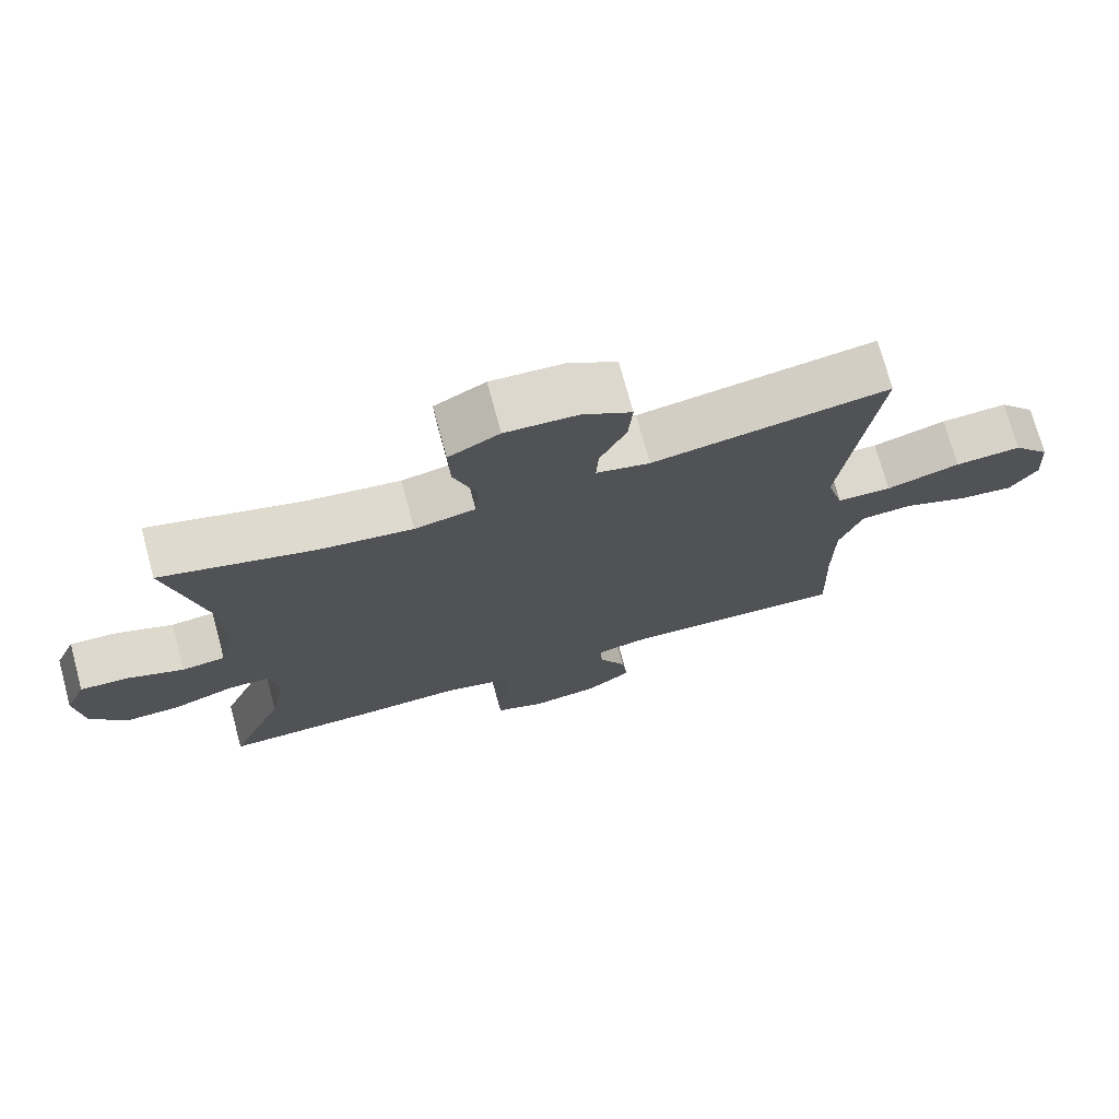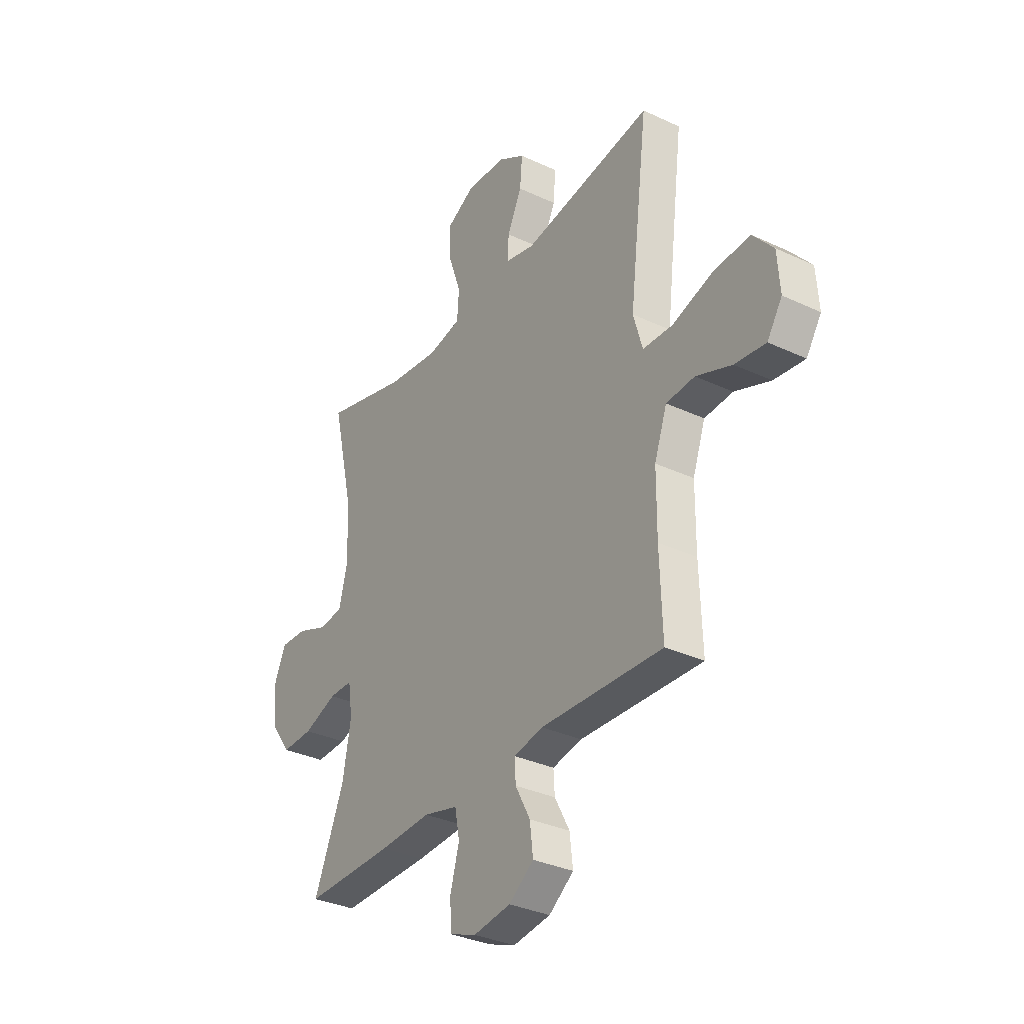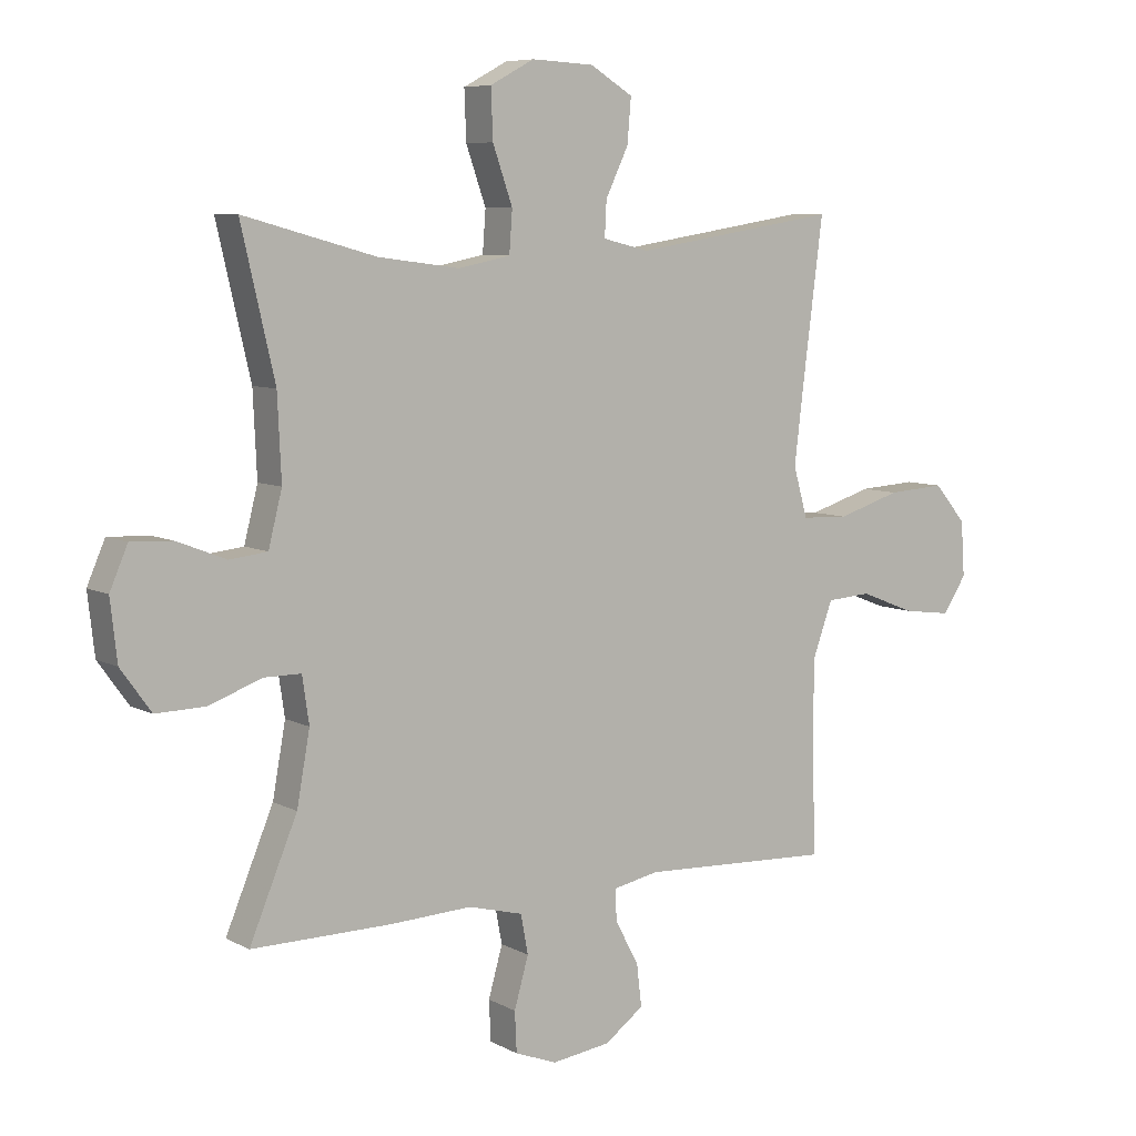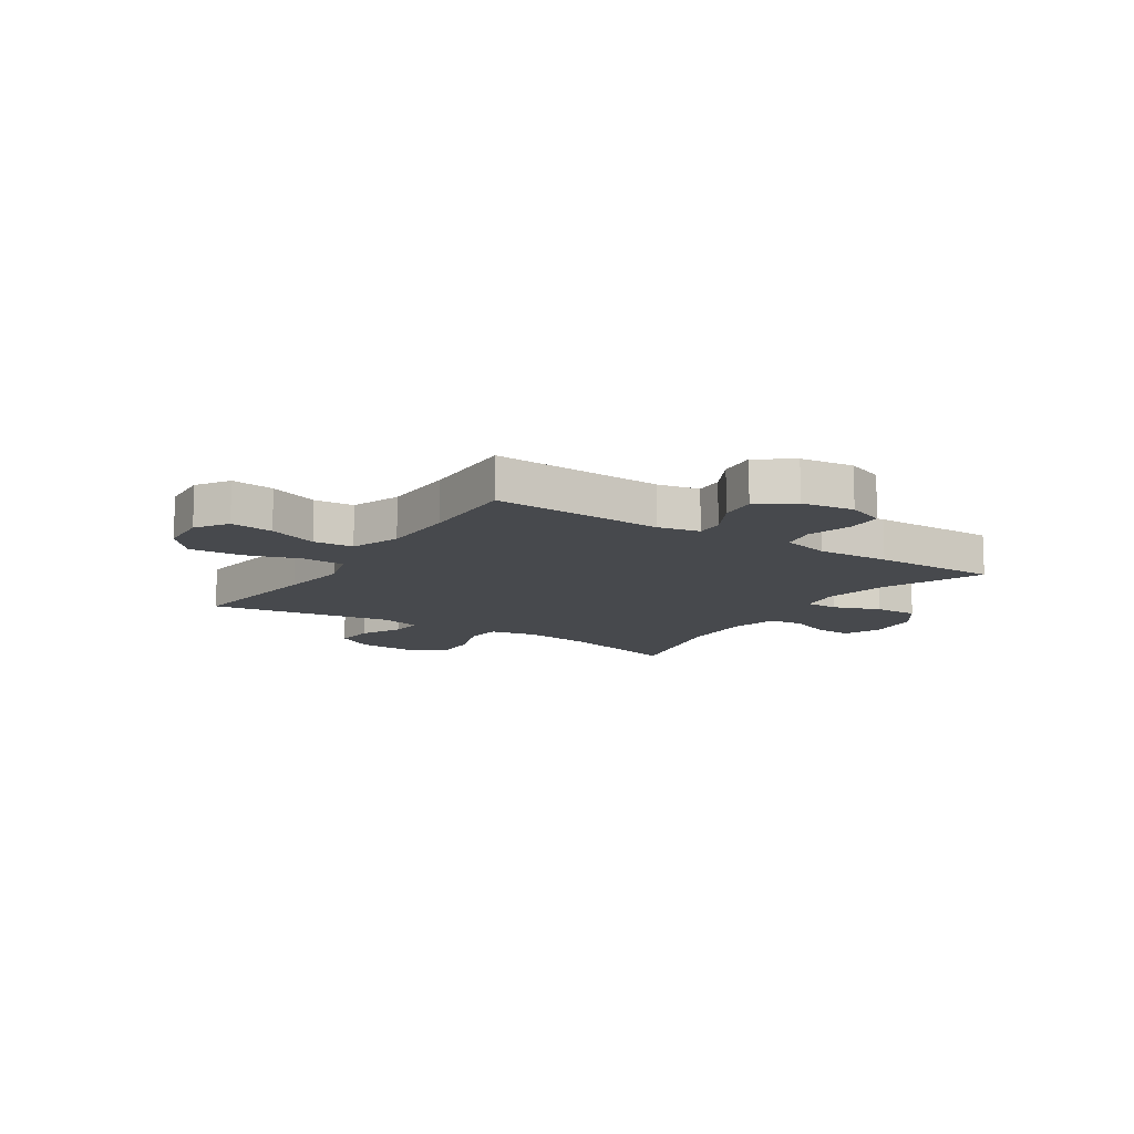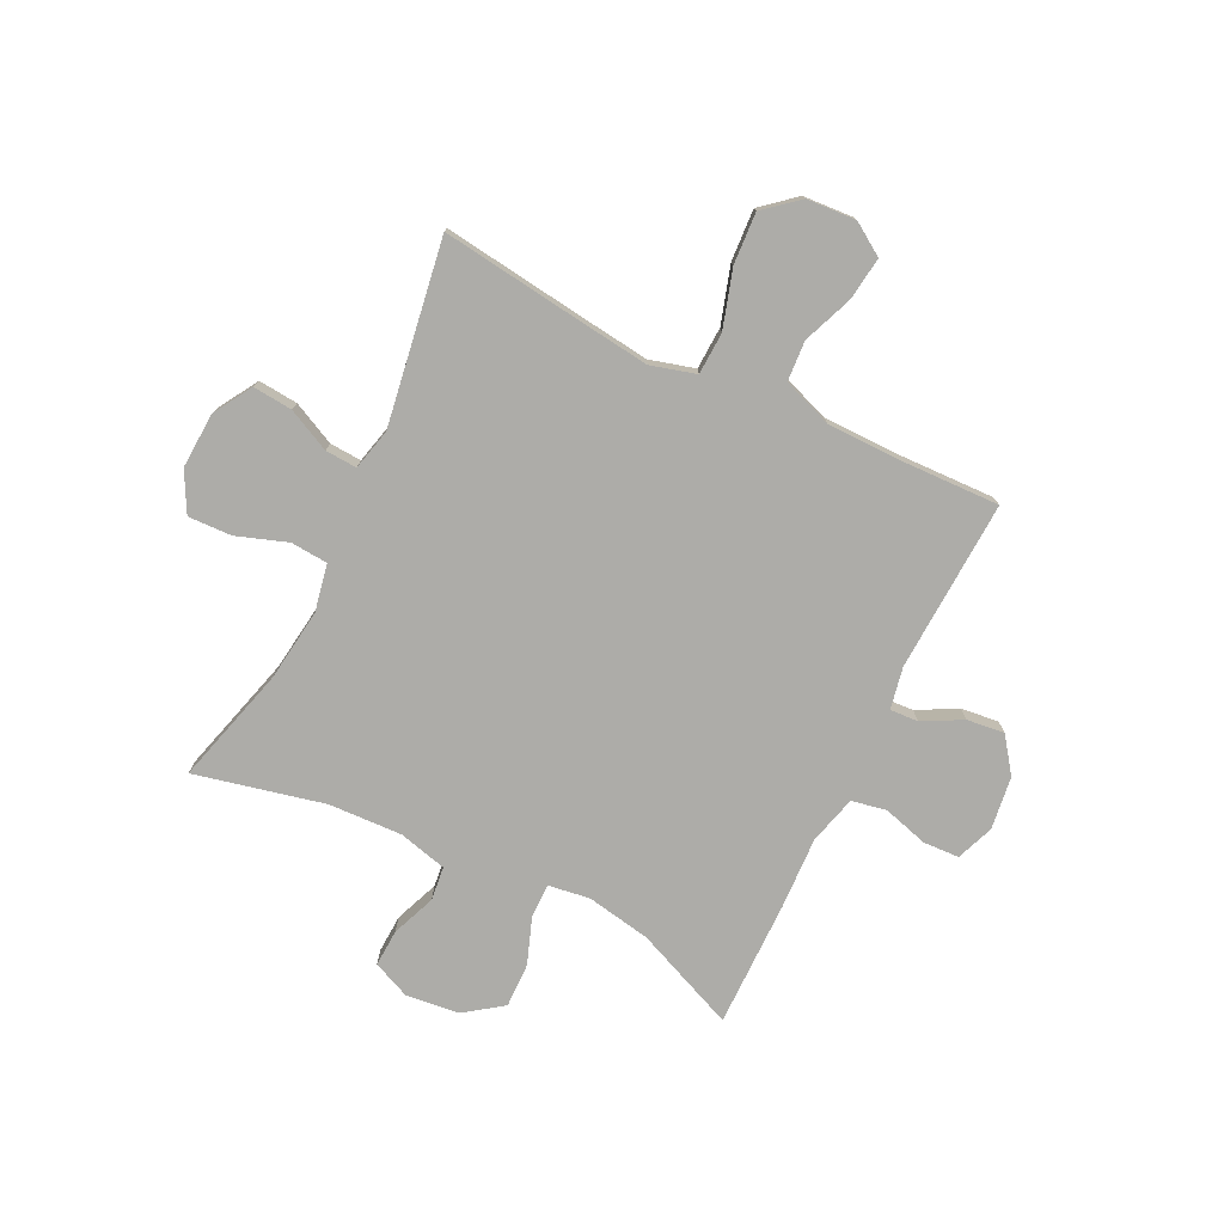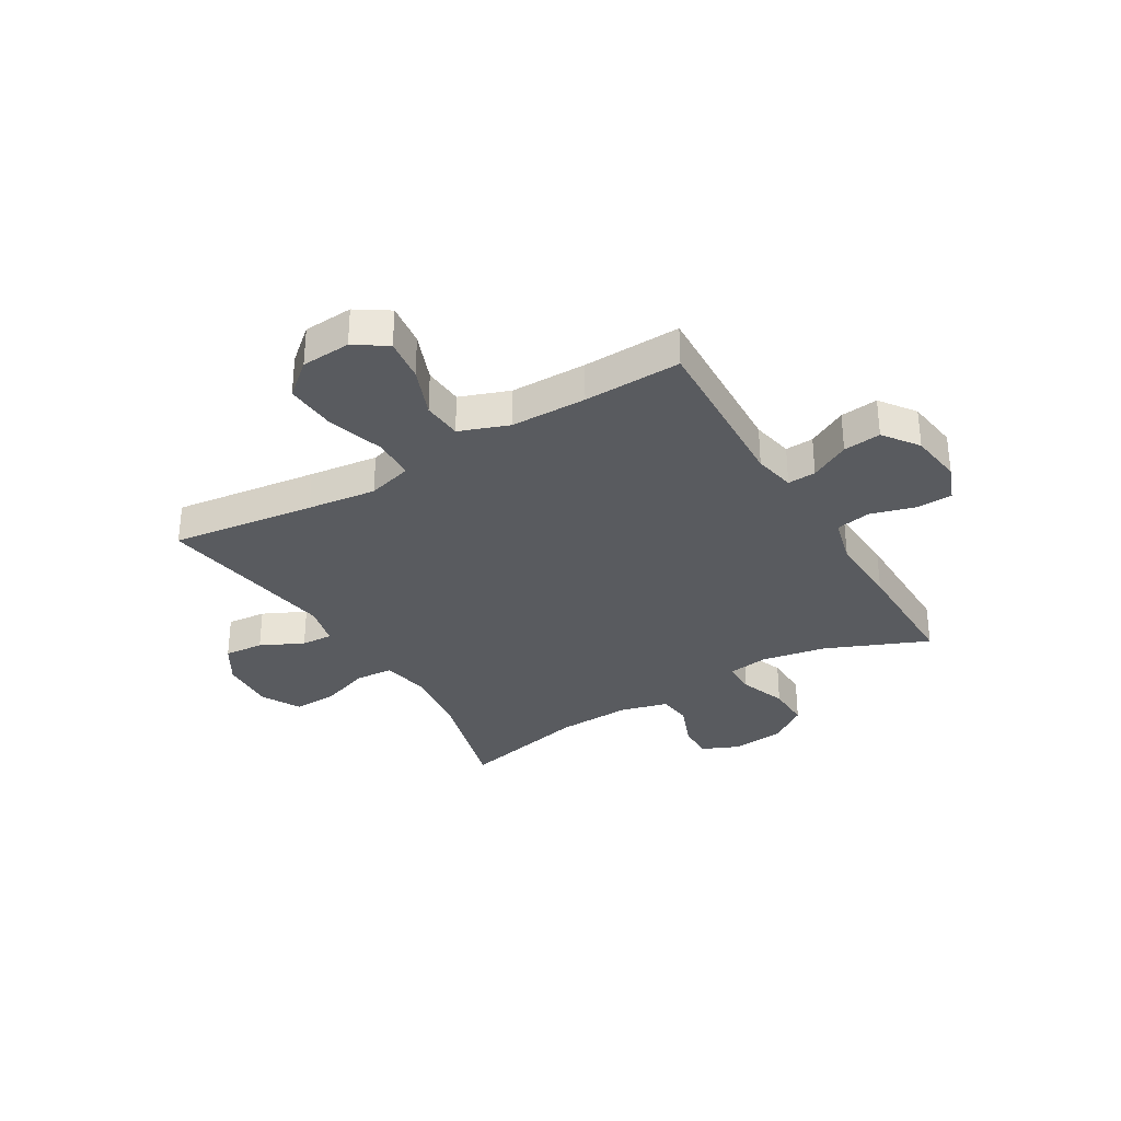
<metadata>
{"format":"obj","ext":"obj","renderer":"f3d","projection":"perspective","resolution":1024,"background":"white","views":[{"elev":73.5,"azim":-15.1,"up":"+Z"},{"elev":-33.2,"azim":57.2,"up":"+Z"},{"elev":7.3,"azim":-34.4,"up":"+Z"},{"elev":-12.0,"azim":146.8,"up":"+Y"},{"elev":-76.7,"azim":63.8,"up":"+Y"},{"elev":-32.4,"azim":120.7,"up":"+Y"}]}
</metadata>
<code>
v -0.5 0.07 -0.5
v -0.423 0.07 -0.316
v -0.402 0.07 -0.2
v -0.413 0.07 -0.125
v -0.473 0.07 -0.125
v -0.558 0.07 -0.156
v -0.638 0.07 -0.158
v -0.687 0.07 -0.09
v -0.698 0.07 0.007
v -0.669 0.07 0.074
v -0.602 0.07 0.071
v -0.523 0.07 0.04
v -0.462 0.07 0.047
v -0.44 0.07 0.134
v -0.446 0.07 0.267
v -0.5 0.07 0.5
v -0.287 0.07 0.442
v -0.156 0.07 0.425
v -0.071 0.07 0.442
v -0.066 0.07 0.509
v -0.098 0.07 0.6
v -0.101 0.07 0.679
v -0.03 0.07 0.717
v 0.071 0.07 0.712
v 0.14 0.07 0.67
v 0.134 0.07 0.599
v 0.097 0.07 0.522
v 0.094 0.07 0.465
v 0.169 0.07 0.447
v 0.5 0.07 0.5
v 0.467 0.07 0.24
v 0.452 0.07 0.116
v 0.475 0.07 0.035
v 0.551 0.07 0.032
v 0.654 0.07 0.064
v 0.747 0.07 0.07
v 0.799 0.07 0.009
v 0.805 0.07 -0.08
v 0.767 0.07 -0.138
v 0.689 0.07 -0.128
v 0.599 0.07 -0.093
v 0.527 0.07 -0.098
v 0.495 0.07 -0.187
v 0.494 0.07 -0.324
v 0.5 0.07 -0.5
v 0.19 0.07 -0.486
v 0.115 0.07 -0.501
v 0.118 0.07 -0.552
v 0.156 0.07 -0.623
v 0.164 0.07 -0.691
v 0.101 0.07 -0.737
v 0.006 0.07 -0.75
v -0.062 0.07 -0.724
v -0.065 0.07 -0.659
v -0.042 0.07 -0.578
v -0.054 0.07 -0.515
v -0.142 0.07 -0.492
v -0.273 0.07 -0.498
v -0.5 0 -0.5
v -0.423 0 -0.316
v -0.402 0 -0.2
v -0.413 0 -0.125
v -0.473 0 -0.125
v -0.558 0 -0.156
v -0.638 0 -0.158
v -0.687 0 -0.09
v -0.698 0 0.007
v -0.669 0 0.074
v -0.602 0 0.071
v -0.523 0 0.04
v -0.462 0 0.047
v -0.44 0 0.134
v -0.446 0 0.267
v -0.5 0 0.5
v -0.287 0 0.442
v -0.156 0 0.425
v -0.071 0 0.442
v -0.066 0 0.509
v -0.098 0 0.6
v -0.101 0 0.679
v -0.03 0 0.717
v 0.071 0 0.712
v 0.14 0 0.67
v 0.134 0 0.599
v 0.097 0 0.522
v 0.094 0 0.465
v 0.169 0 0.447
v 0.5 0 0.5
v 0.467 0 0.24
v 0.452 0 0.116
v 0.475 0 0.035
v 0.551 0 0.032
v 0.654 0 0.064
v 0.747 0 0.07
v 0.799 0 0.009
v 0.805 0 -0.08
v 0.767 0 -0.138
v 0.689 0 -0.128
v 0.599 0 -0.093
v 0.527 0 -0.098
v 0.495 0 -0.187
v 0.494 0 -0.324
v 0.5 0 -0.5
v 0.19 0 -0.486
v 0.115 0 -0.501
v 0.118 0 -0.552
v 0.156 0 -0.623
v 0.164 0 -0.691
v 0.101 0 -0.737
v 0.006 0 -0.75
v -0.062 0 -0.724
v -0.065 0 -0.659
v -0.042 0 -0.578
v -0.054 0 -0.515
v -0.142 0 -0.492
v -0.273 0 -0.498
f 57 58 1 2
f 56 57 2 3
f 53 54 55
f 52 53 55
f 51 52 55
f 50 51 55
f 49 50 55
f 48 49 55
f 47 48 55 56
f 56 3 4
f 47 56 4
f 46 47 4
f 44 45 46 4
f 39 40 41
f 38 39 41
f 37 38 41
f 36 37 41
f 35 36 41
f 34 35 41
f 33 34 41 42
f 29 30 31
f 28 29 31 32
f 25 26 27
f 24 25 27
f 23 24 27
f 22 23 27
f 21 22 27
f 20 21 27
f 19 20 27 28
f 28 32 33
f 19 28 33
f 18 19 33
f 15 16 17
f 33 42 43
f 18 33 43
f 17 18 43
f 15 17 43
f 14 15 43
f 10 11 12
f 9 10 12
f 8 9 12
f 7 8 12
f 6 7 12
f 5 6 12
f 43 44 4
f 14 43 4
f 13 14 4
f 4 5 12 13
f 60 59 116 115
f 61 60 115 114
f 113 112 111
f 113 111 110
f 113 110 109
f 113 109 108
f 113 108 107
f 113 107 106
f 114 113 106 105
f 62 61 114
f 62 114 105
f 62 105 104
f 62 104 103 102
f 99 98 97
f 99 97 96
f 99 96 95
f 99 95 94
f 99 94 93
f 99 93 92
f 100 99 92 91
f 89 88 87
f 90 89 87 86
f 85 84 83
f 85 83 82
f 85 82 81
f 85 81 80
f 85 80 79
f 85 79 78
f 86 85 78 77
f 91 90 86
f 91 86 77
f 91 77 76
f 75 74 73
f 101 100 91
f 101 91 76
f 101 76 75
f 101 75 73
f 101 73 72
f 70 69 68
f 70 68 67
f 70 67 66
f 70 66 65
f 70 65 64
f 70 64 63
f 62 102 101
f 62 101 72
f 62 72 71
f 71 70 63 62
f 1 59 60 2
f 2 60 61 3
f 3 61 62 4
f 4 62 63 5
f 5 63 64 6
f 6 64 65 7
f 7 65 66 8
f 8 66 67 9
f 9 67 68 10
f 10 68 69 11
f 11 69 70 12
f 12 70 71 13
f 13 71 72 14
f 14 72 73 15
f 15 73 74 16
f 16 74 75 17
f 17 75 76 18
f 18 76 77 19
f 19 77 78 20
f 20 78 79 21
f 21 79 80 22
f 22 80 81 23
f 23 81 82 24
f 24 82 83 25
f 25 83 84 26
f 26 84 85 27
f 27 85 86 28
f 28 86 87 29
f 29 87 88 30
f 30 88 89 31
f 31 89 90 32
f 32 90 91 33
f 33 91 92 34
f 34 92 93 35
f 35 93 94 36
f 36 94 95 37
f 37 95 96 38
f 38 96 97 39
f 39 97 98 40
f 40 98 99 41
f 41 99 100 42
f 42 100 101 43
f 43 101 102 44
f 44 102 103 45
f 45 103 104 46
f 46 104 105 47
f 47 105 106 48
f 48 106 107 49
f 49 107 108 50
f 50 108 109 51
f 51 109 110 52
f 52 110 111 53
f 53 111 112 54
f 54 112 113 55
f 55 113 114 56
f 56 114 115 57
f 57 115 116 58
f 58 116 59 1

</code>
